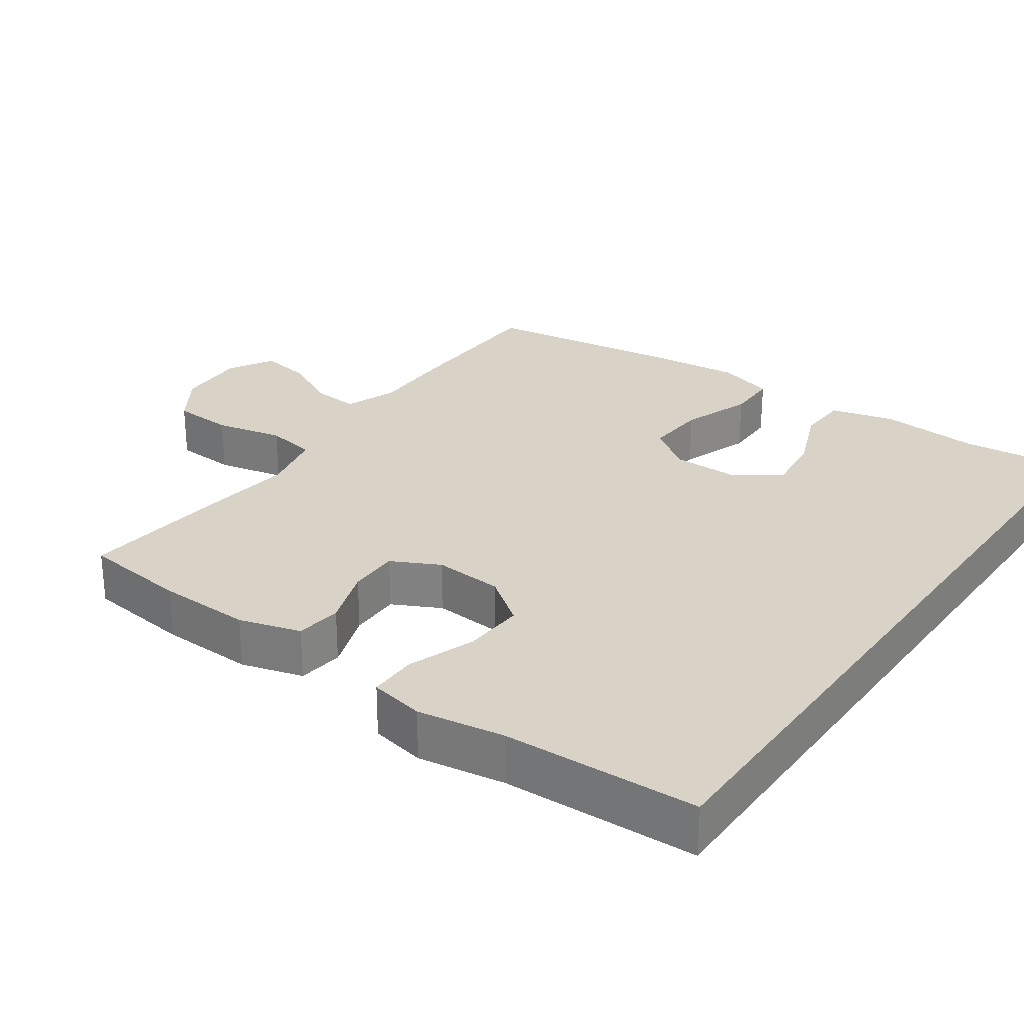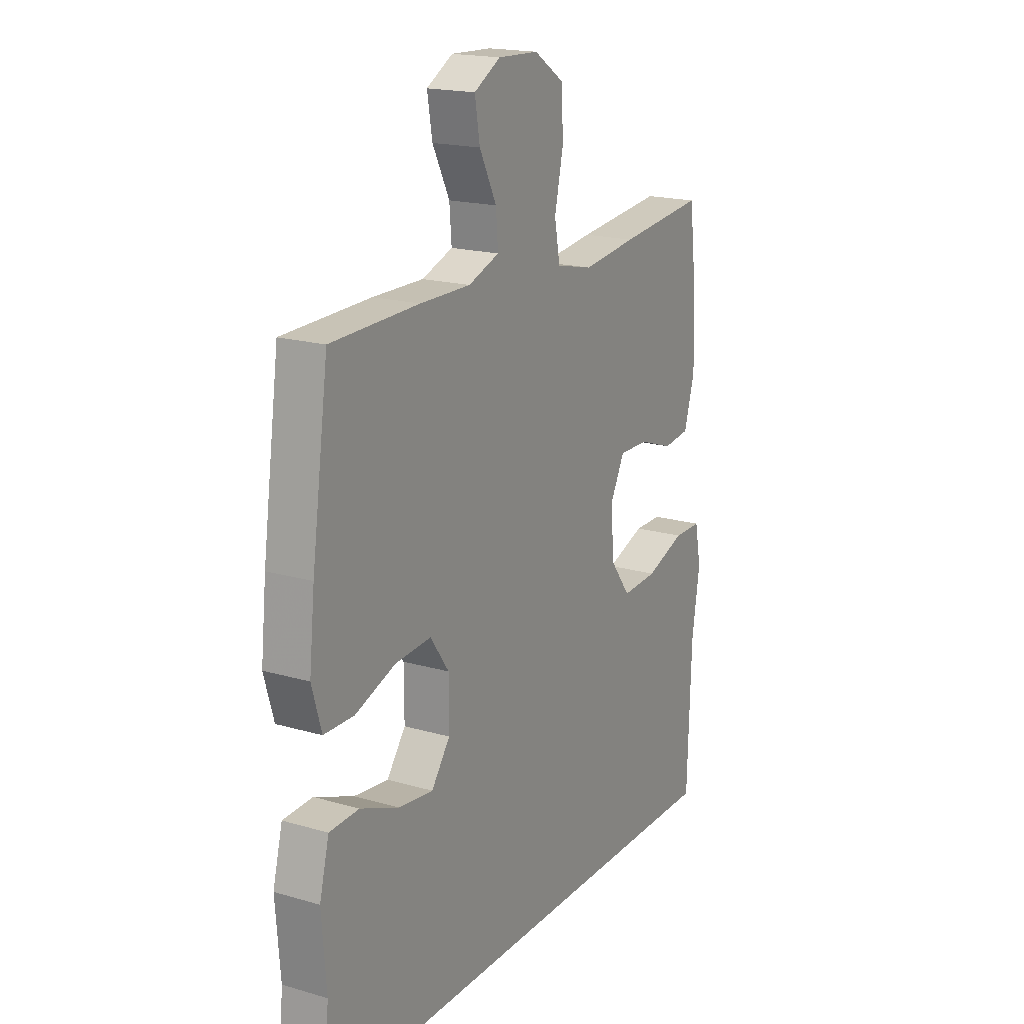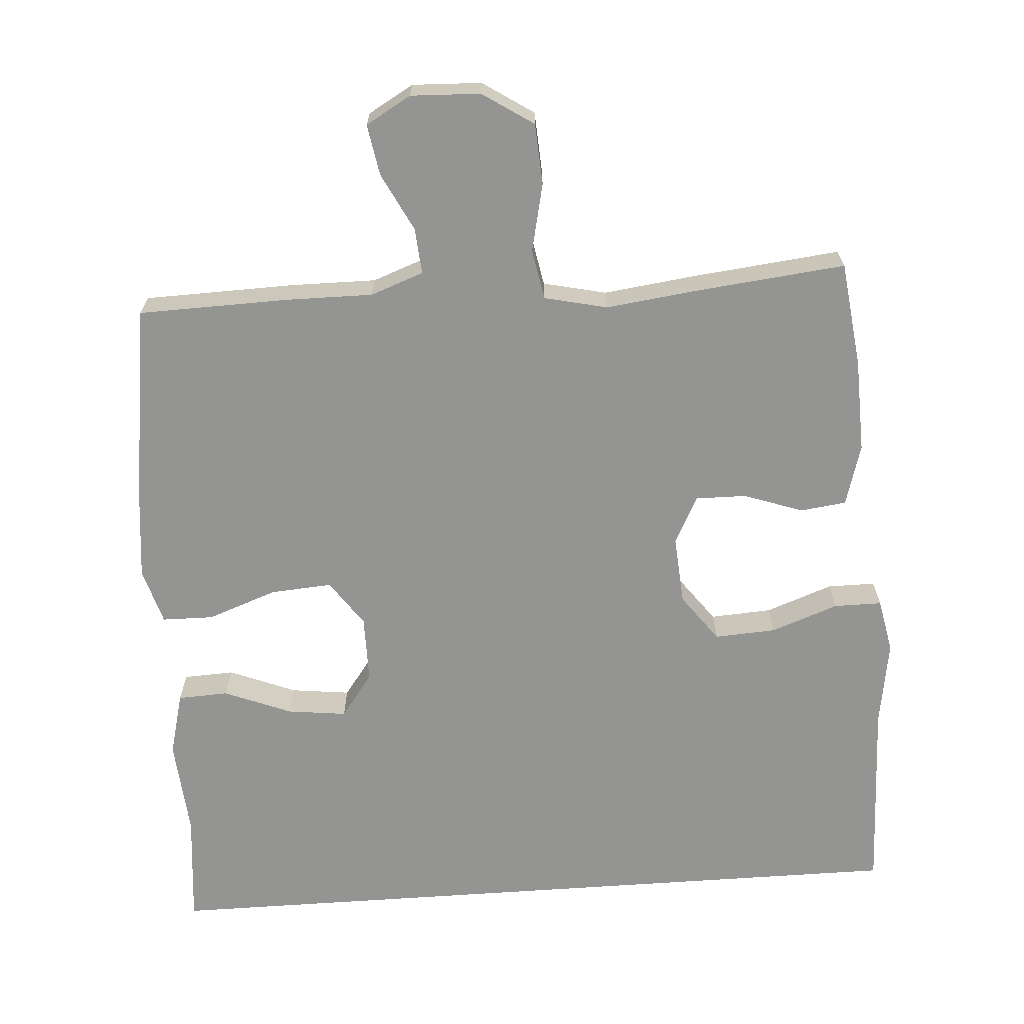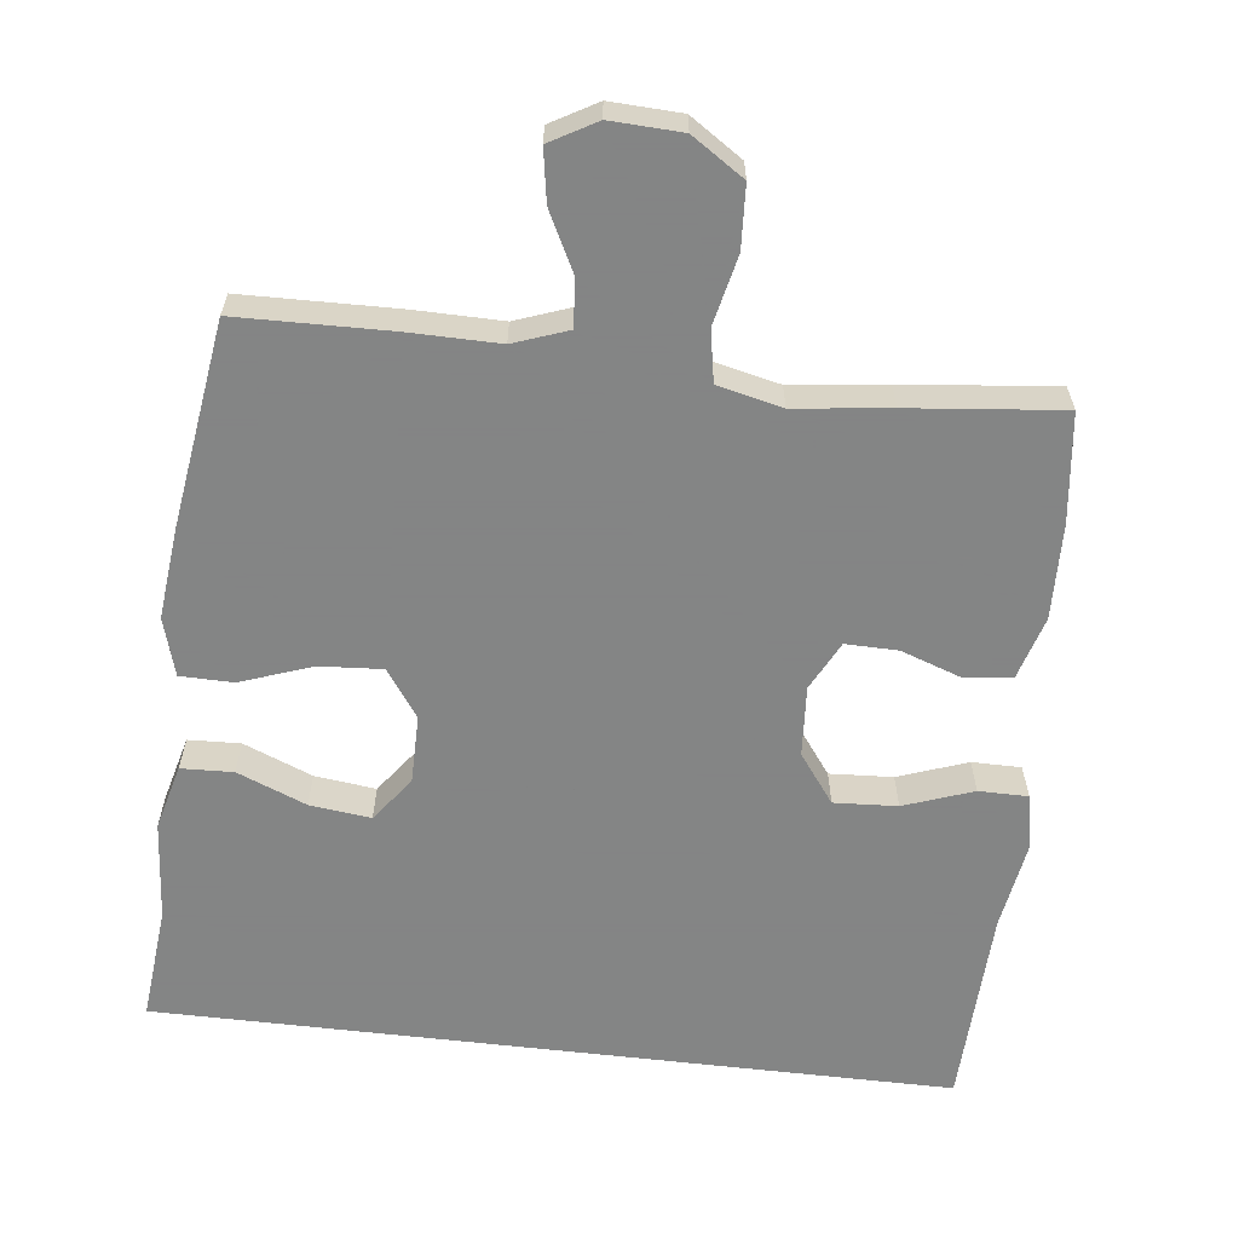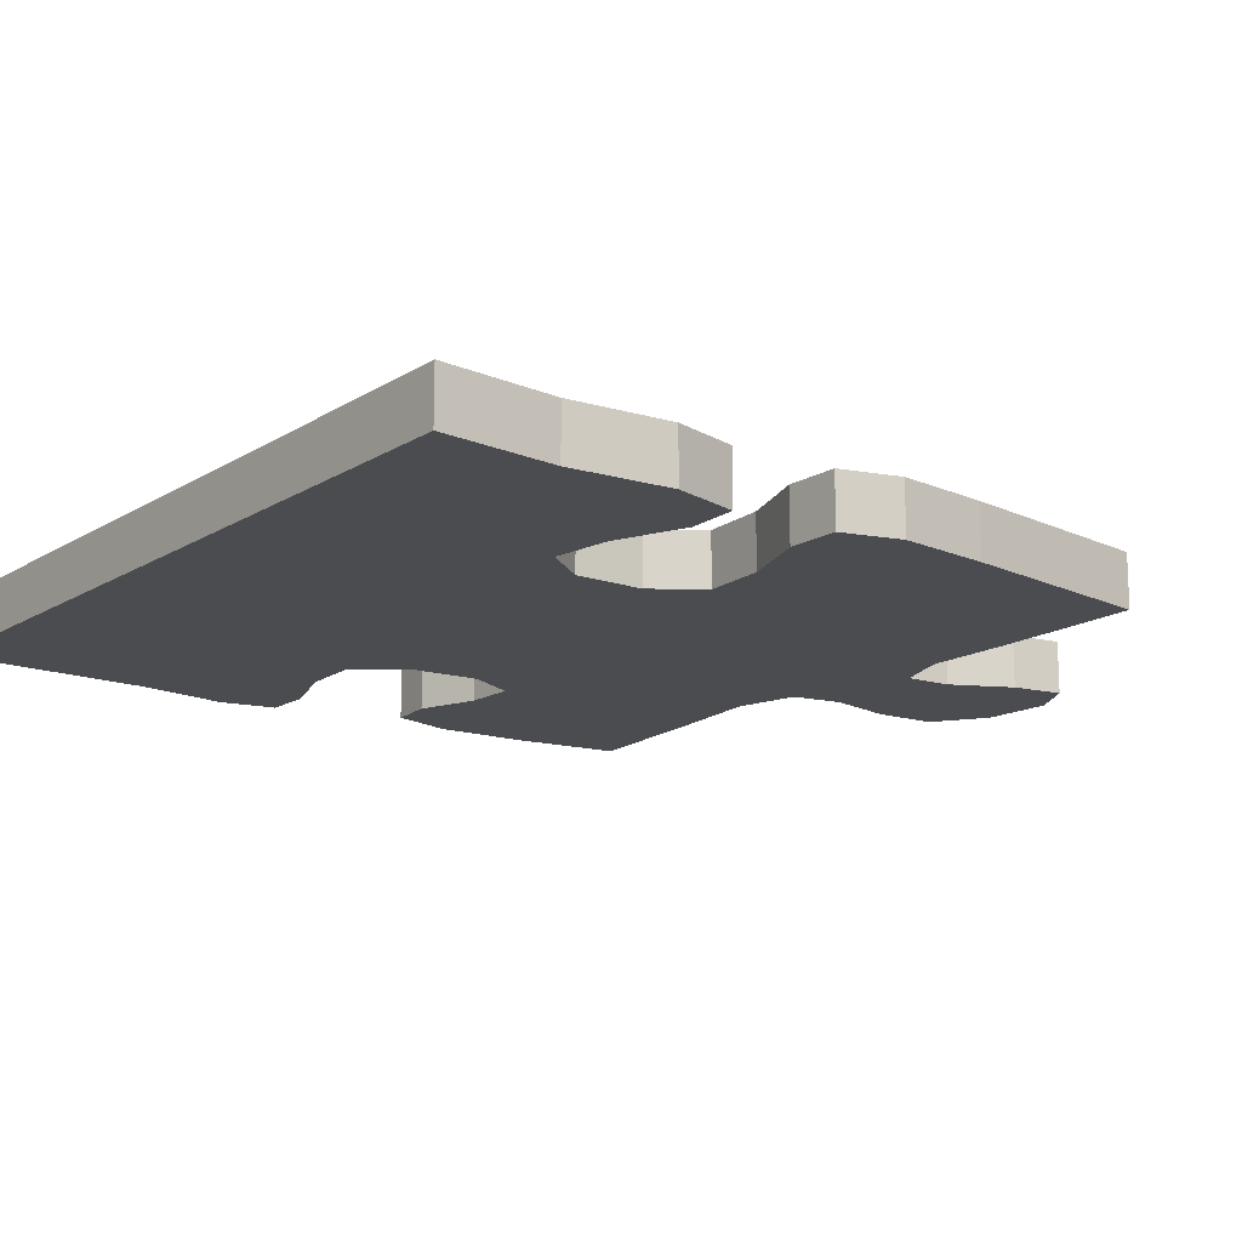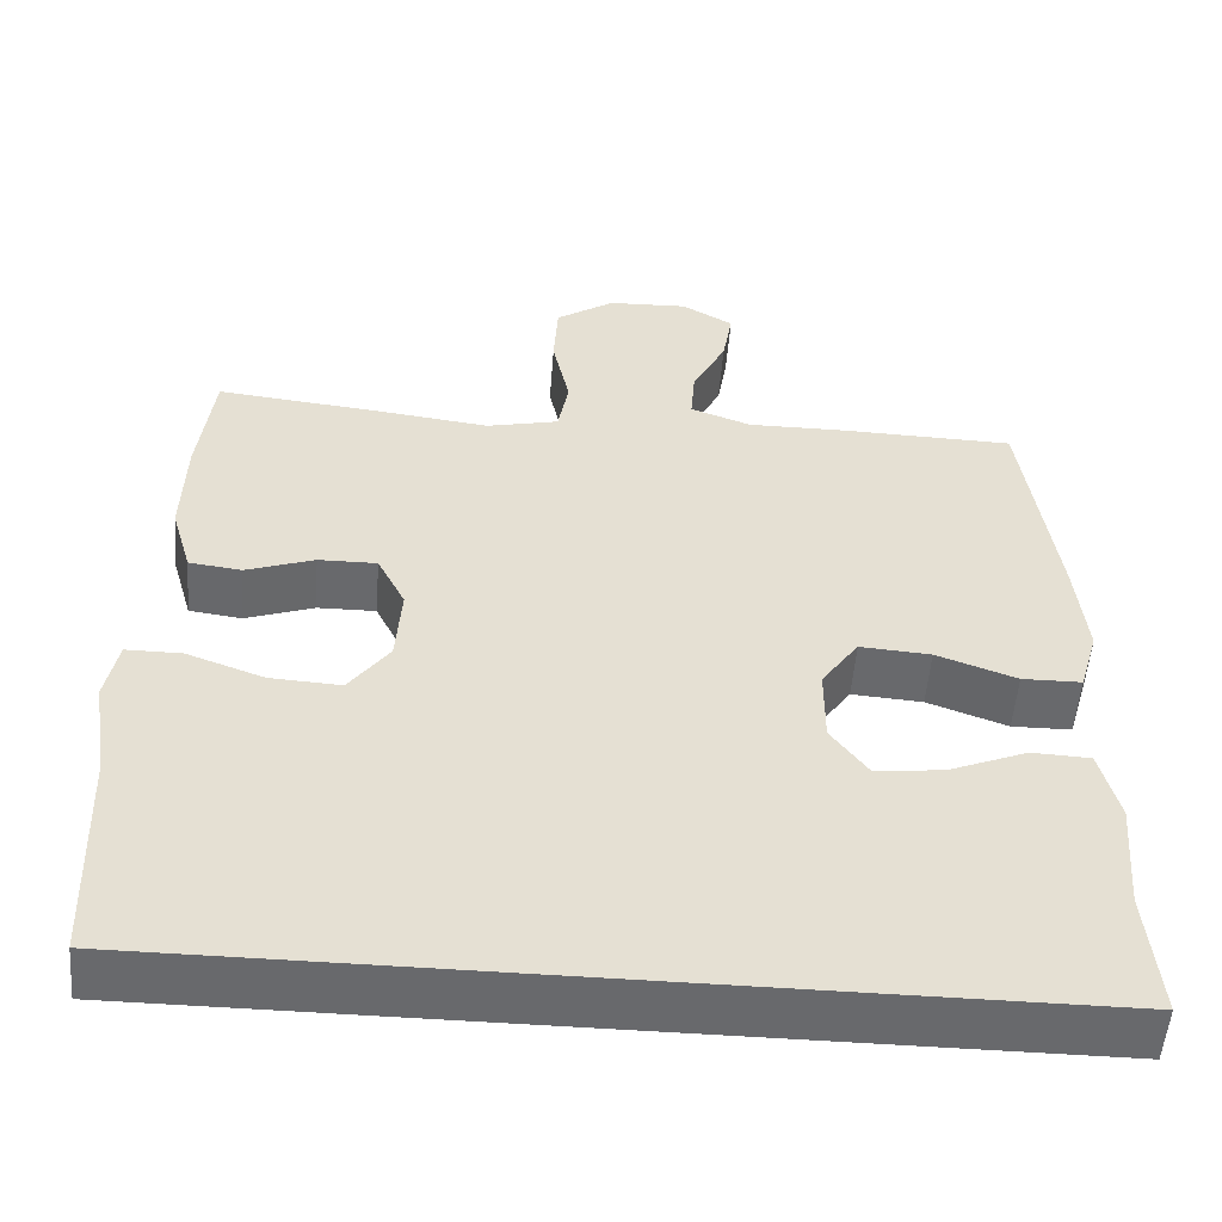
<metadata>
{"format":"obj","ext":"obj","renderer":"f3d","projection":"perspective","resolution":1024,"background":"white","views":[{"elev":27.8,"azim":125.2,"up":"+Y"},{"elev":18.5,"azim":-60.8,"up":"+Z"},{"elev":-67.0,"azim":4.0,"up":"+Y"},{"elev":-61.6,"azim":-6.8,"up":"+Y"},{"elev":-14.7,"azim":-127.3,"up":"+Y"},{"elev":-52.8,"azim":175.5,"up":"+Z"}]}
</metadata>
<code>
v 0.5 0.07 0.5
v 0.518 0.07 0.353
v 0.522 0.07 0.223
v 0.497 0.07 0.137
v 0.433 0.07 0.129
v 0.35 0.07 0.158
v 0.279 0.07 0.159
v 0.245 0.07 0.092
v 0.252 0.07 -0.004
v 0.301 0.07 -0.07
v 0.387 0.07 -0.065
v 0.481 0.07 -0.031
v 0.548 0.07 -0.031
v 0.563 0.07 -0.107
v 0.544 0.07 -0.228
v 0.535 0.07 -0.5
v -0.55 0.07 -0.5
v -0.535 0.07 -0.343
v -0.546 0.07 -0.206
v -0.523 0.07 -0.117
v -0.452 0.07 -0.114
v -0.358 0.07 -0.152
v -0.275 0.07 -0.162
v -0.23 0.07 -0.101
v -0.23 0.07 -0.007
v -0.275 0.07 0.057
v -0.361 0.07 0.051
v -0.458 0.07 0.016
v -0.53 0.07 0.017
v -0.553 0.07 0.096
v -0.54 0.07 0.22
v -0.5 0.07 0.5
v -0.29 0.07 0.505
v -0.169 0.07 0.504
v -0.095 0.07 0.531
v -0.1 0.07 0.595
v -0.141 0.07 0.676
v -0.153 0.07 0.747
v -0.09 0.07 0.783
v 0.007 0.07 0.779
v 0.078 0.07 0.732
v 0.083 0.07 0.647
v 0.062 0.07 0.552
v 0.075 0.07 0.482
v 0.163 0.07 0.462
v 0.292 0.07 0.478
v 0.5 0 0.5
v 0.518 0 0.353
v 0.522 0 0.223
v 0.497 0 0.137
v 0.433 0 0.129
v 0.35 0 0.158
v 0.279 0 0.159
v 0.245 0 0.092
v 0.252 0 -0.004
v 0.301 0 -0.07
v 0.387 0 -0.065
v 0.481 0 -0.031
v 0.548 0 -0.031
v 0.563 0 -0.107
v 0.544 0 -0.228
v 0.535 0 -0.5
v -0.55 0 -0.5
v -0.535 0 -0.343
v -0.546 0 -0.206
v -0.523 0 -0.117
v -0.452 0 -0.114
v -0.358 0 -0.152
v -0.275 0 -0.162
v -0.23 0 -0.101
v -0.23 0 -0.007
v -0.275 0 0.057
v -0.361 0 0.051
v -0.458 0 0.016
v -0.53 0 0.017
v -0.553 0 0.096
v -0.54 0 0.22
v -0.5 0 0.5
v -0.29 0 0.505
v -0.169 0 0.504
v -0.095 0 0.531
v -0.1 0 0.595
v -0.141 0 0.676
v -0.153 0 0.747
v -0.09 0 0.783
v 0.007 0 0.779
v 0.078 0 0.732
v 0.083 0 0.647
v 0.062 0 0.552
v 0.075 0 0.482
v 0.163 0 0.462
v 0.292 0 0.478
f 45 46 1 2
f 44 45 2 3
f 40 41 42 43
f 40 43 44
f 39 40 44
f 36 37 38 39
f 35 36 39 44
f 34 35 44 3
f 27 28 29 30
f 26 27 30 31
f 19 20 21 22
f 18 19 22 23
f 15 16 17 18
f 15 18 23
f 14 15 23 24
f 11 12 13 14
f 10 11 14 24
f 3 4 5 6
f 3 6 7
f 34 3 7
f 33 34 7 8
f 26 31 32 33
f 25 26 33 8
f 9 10 24 25
f 8 9 25
f 48 47 92 91
f 49 48 91 90
f 89 88 87 86
f 90 89 86
f 90 86 85
f 85 84 83 82
f 90 85 82 81
f 49 90 81 80
f 76 75 74 73
f 77 76 73 72
f 68 67 66 65
f 69 68 65 64
f 64 63 62 61
f 69 64 61
f 70 69 61 60
f 60 59 58 57
f 70 60 57 56
f 52 51 50 49
f 53 52 49
f 53 49 80
f 54 53 80 79
f 79 78 77 72
f 54 79 72 71
f 71 70 56 55
f 71 55 54
f 1 47 48 2
f 2 48 49 3
f 3 49 50 4
f 4 50 51 5
f 5 51 52 6
f 6 52 53 7
f 7 53 54 8
f 8 54 55 9
f 9 55 56 10
f 10 56 57 11
f 11 57 58 12
f 12 58 59 13
f 13 59 60 14
f 14 60 61 15
f 15 61 62 16
f 16 62 63 17
f 17 63 64 18
f 18 64 65 19
f 19 65 66 20
f 20 66 67 21
f 21 67 68 22
f 22 68 69 23
f 23 69 70 24
f 24 70 71 25
f 25 71 72 26
f 26 72 73 27
f 27 73 74 28
f 28 74 75 29
f 29 75 76 30
f 30 76 77 31
f 31 77 78 32
f 32 78 79 33
f 33 79 80 34
f 34 80 81 35
f 35 81 82 36
f 36 82 83 37
f 37 83 84 38
f 38 84 85 39
f 39 85 86 40
f 40 86 87 41
f 41 87 88 42
f 42 88 89 43
f 43 89 90 44
f 44 90 91 45
f 45 91 92 46
f 46 92 47 1

</code>
